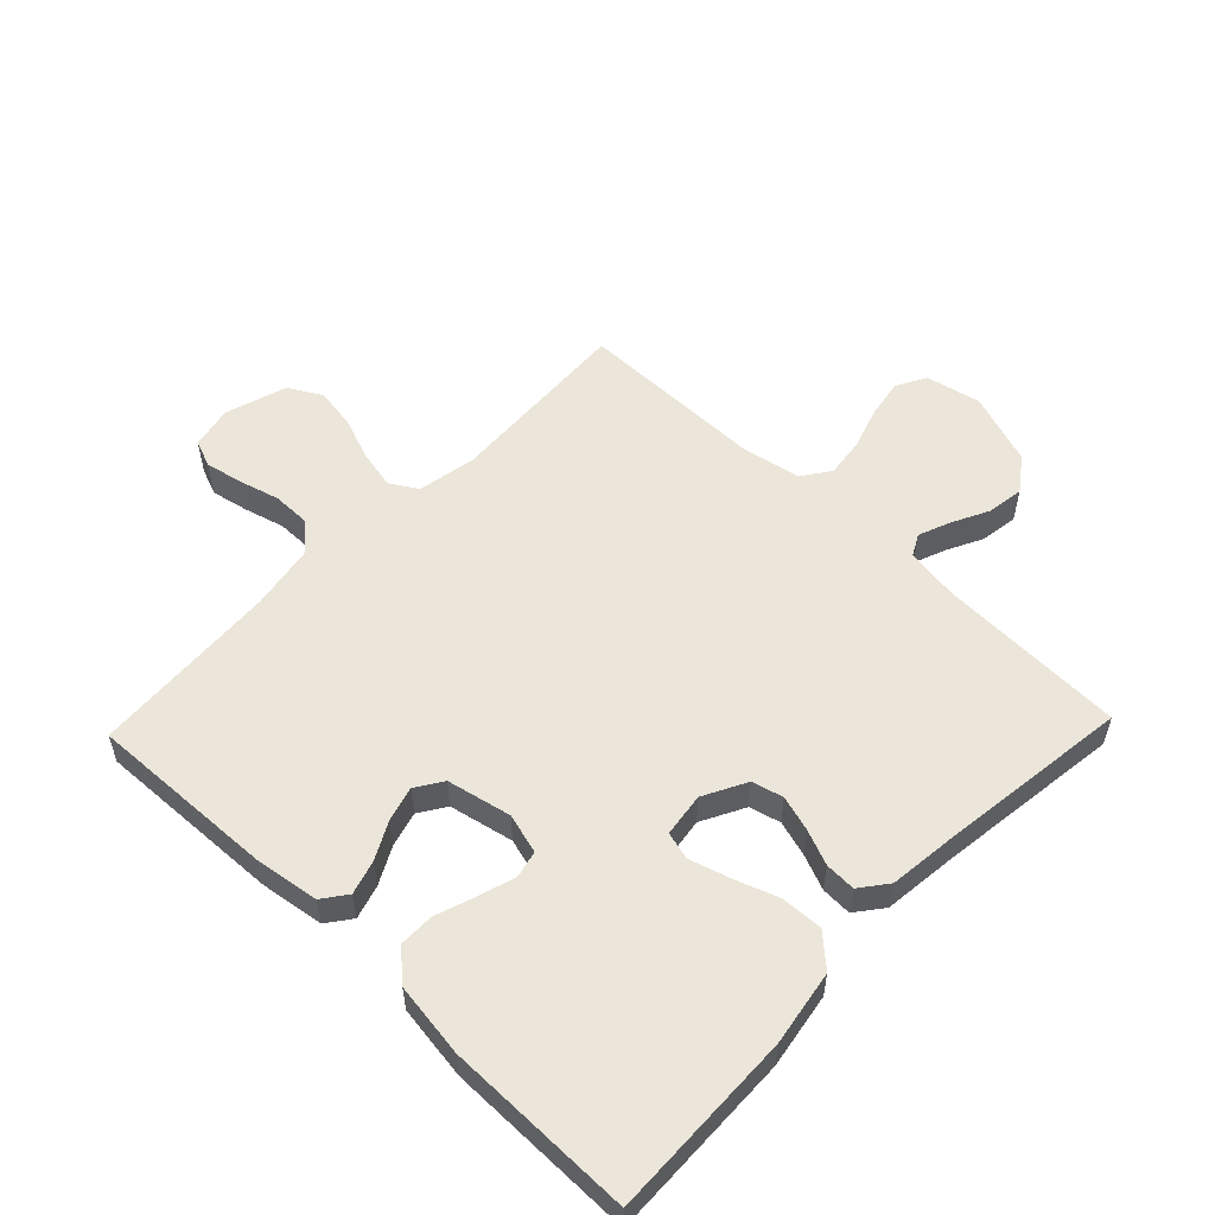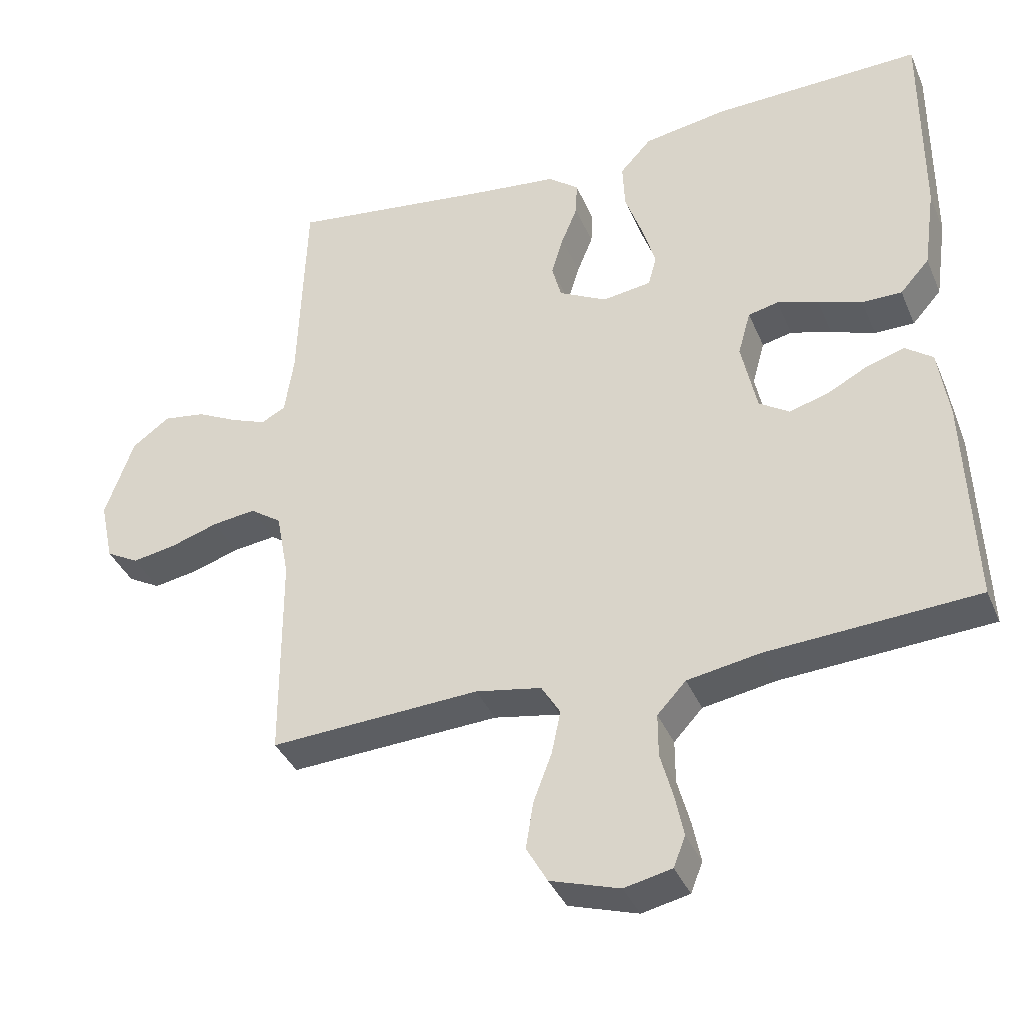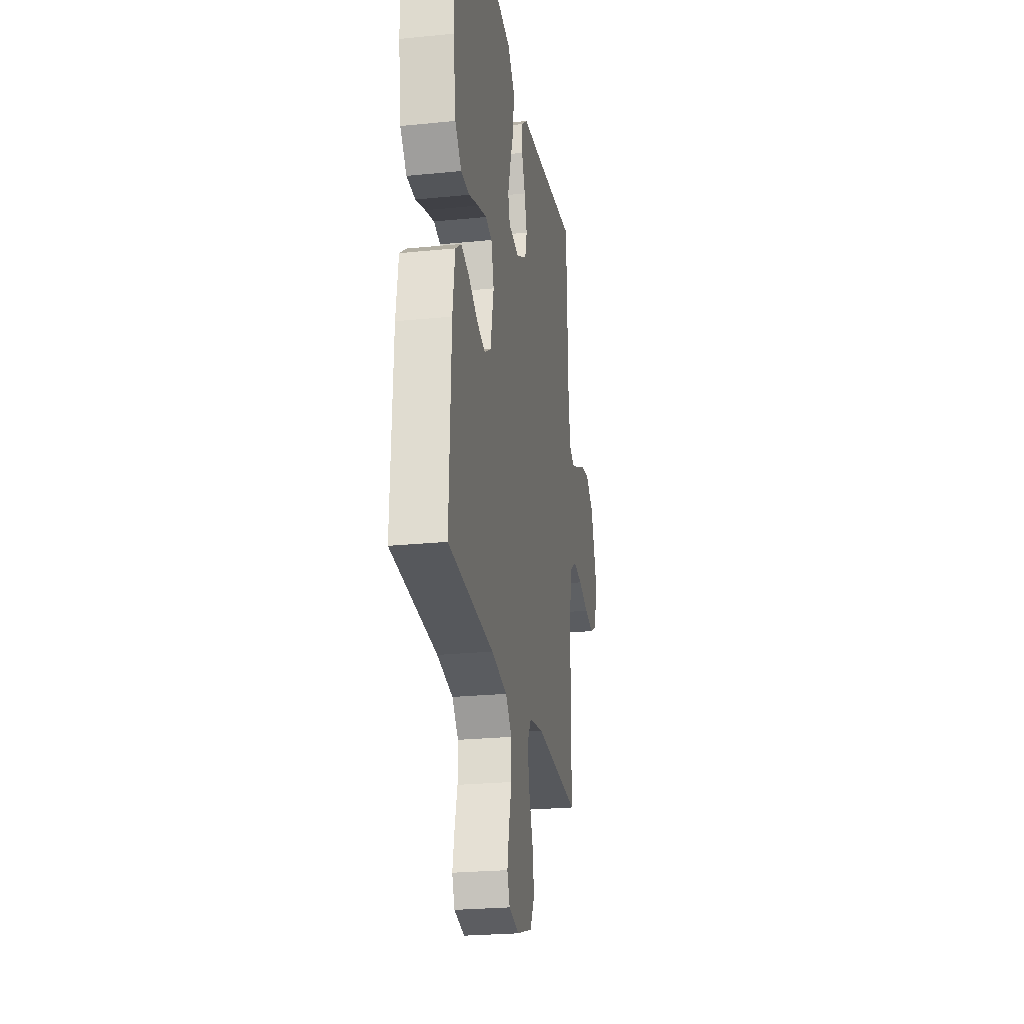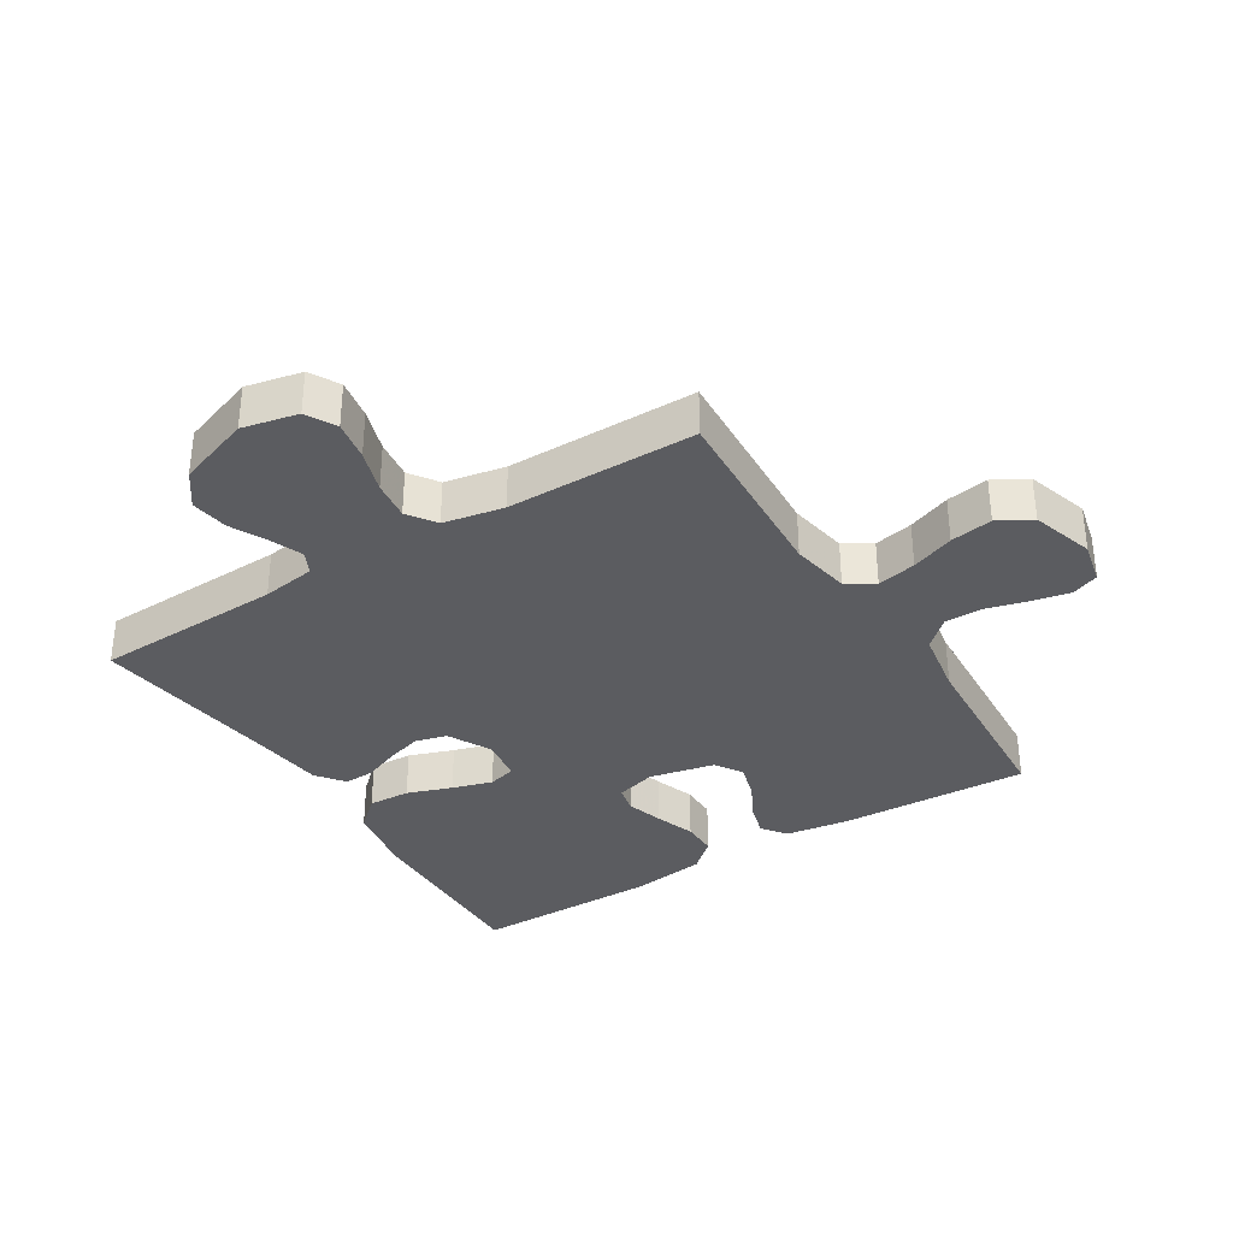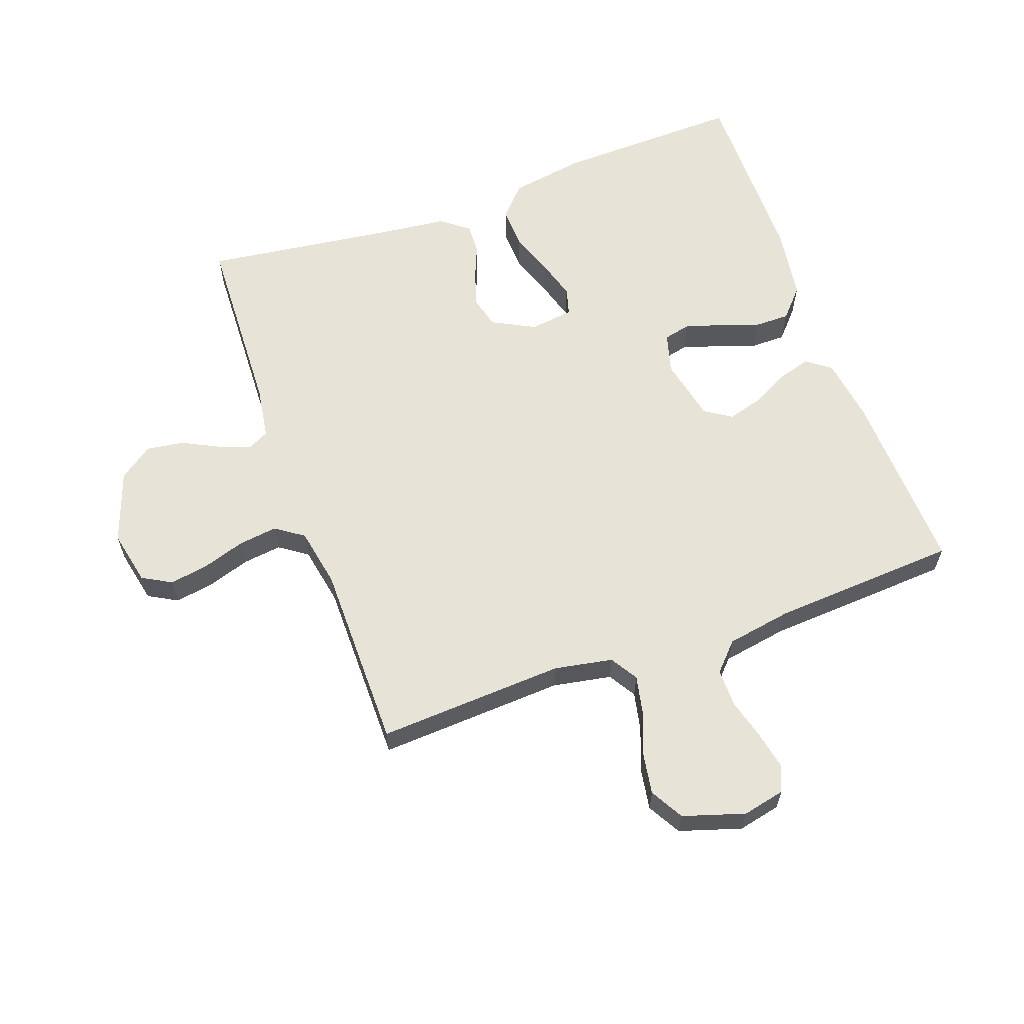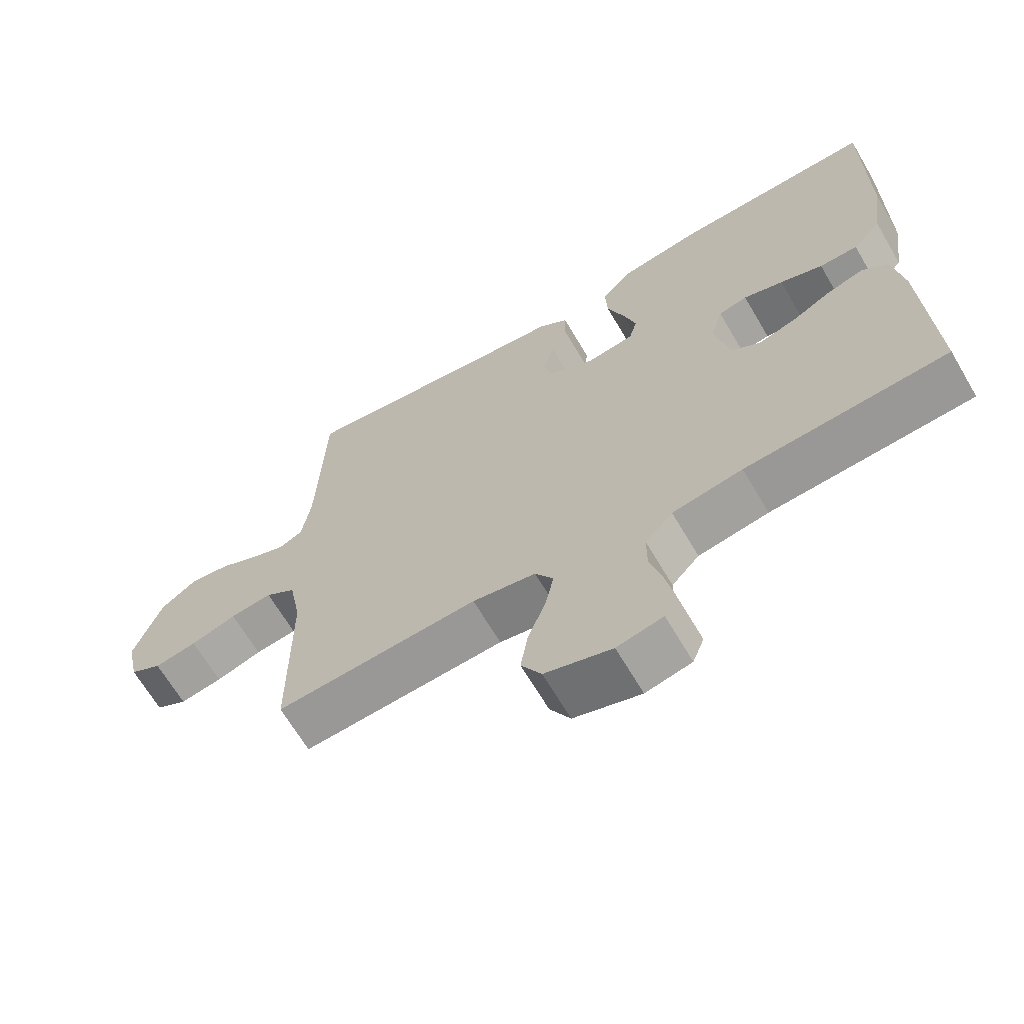
<metadata>
{"format":"obj","ext":"obj","renderer":"f3d","projection":"perspective","resolution":1024,"background":"white","views":[{"elev":55.1,"azim":-46.2,"up":"+Y"},{"elev":-37.5,"azim":-158.7,"up":"+Z"},{"elev":-24.5,"azim":-80.6,"up":"+Z"},{"elev":-34.7,"azim":121.9,"up":"+Y"},{"elev":61.5,"azim":160.3,"up":"+Y"},{"elev":-66.6,"azim":-149.5,"up":"+Z"}]}
</metadata>
<code>
v 0.5 0.07 -0.5
v 0.2 0.07 -0.483
v 0.106 0.07 -0.5
v 0.079 0.07 -0.544
v 0.092 0.07 -0.606
v 0.118 0.07 -0.674
v 0.129 0.07 -0.741
v 0.099 0.07 -0.794
v 0 0.07 -0.825
v -0.068 0.07 -0.81
v -0.085 0.07 -0.767
v -0.073 0.07 -0.708
v -0.055 0.07 -0.642
v -0.055 0.07 -0.581
v -0.096 0.07 -0.537
v -0.2 0.07 -0.519
v -0.5 0.07 -0.5
v -0.488 0.07 -0.2
v -0.473 0.07 -0.097
v -0.434 0.07 -0.068
v -0.38 0.07 -0.084
v -0.321 0.07 -0.115
v -0.265 0.07 -0.131
v -0.222 0.07 -0.103
v -0.2 0.07 0
v -0.218 0.07 0.064
v -0.261 0.07 0.074
v -0.32 0.07 0.056
v -0.383 0.07 0.034
v -0.44 0.07 0.034
v -0.482 0.07 0.081
v -0.499 0.07 0.2
v -0.5 0.07 0.5
v -0.2 0.07 0.491
v -0.08 0.07 0.471
v -0.035 0.07 0.422
v -0.038 0.07 0.355
v -0.063 0.07 0.284
v -0.082 0.07 0.22
v -0.07 0.07 0.176
v 0 0.07 0.166
v 0.069 0.07 0.202
v 0.082 0.07 0.252
v 0.065 0.07 0.309
v 0.042 0.07 0.365
v 0.04 0.07 0.414
v 0.084 0.07 0.448
v 0.2 0.07 0.461
v 0.5 0.07 0.5
v 0.511 0.07 0.2
v 0.524 0.07 0.115
v 0.559 0.07 0.097
v 0.61 0.07 0.117
v 0.668 0.07 0.146
v 0.728 0.07 0.155
v 0.782 0.07 0.116
v 0.823 0.07 0
v 0.804 0.07 -0.088
v 0.757 0.07 -0.114
v 0.694 0.07 -0.103
v 0.626 0.07 -0.081
v 0.564 0.07 -0.073
v 0.519 0.07 -0.104
v 0.501 0.07 -0.2
v 0.5 0 -0.5
v 0.2 0 -0.483
v 0.106 0 -0.5
v 0.079 0 -0.544
v 0.092 0 -0.606
v 0.118 0 -0.674
v 0.129 0 -0.741
v 0.099 0 -0.794
v 0 0 -0.825
v -0.068 0 -0.81
v -0.085 0 -0.767
v -0.073 0 -0.708
v -0.055 0 -0.642
v -0.055 0 -0.581
v -0.096 0 -0.537
v -0.2 0 -0.519
v -0.5 0 -0.5
v -0.488 0 -0.2
v -0.473 0 -0.097
v -0.434 0 -0.068
v -0.38 0 -0.084
v -0.321 0 -0.115
v -0.265 0 -0.131
v -0.222 0 -0.103
v -0.2 0 0
v -0.218 0 0.064
v -0.261 0 0.074
v -0.32 0 0.056
v -0.383 0 0.034
v -0.44 0 0.034
v -0.482 0 0.081
v -0.499 0 0.2
v -0.5 0 0.5
v -0.2 0 0.491
v -0.08 0 0.471
v -0.035 0 0.422
v -0.038 0 0.355
v -0.063 0 0.284
v -0.082 0 0.22
v -0.07 0 0.176
v 0 0 0.166
v 0.069 0 0.202
v 0.082 0 0.252
v 0.065 0 0.309
v 0.042 0 0.365
v 0.04 0 0.414
v 0.084 0 0.448
v 0.2 0 0.461
v 0.5 0 0.5
v 0.511 0 0.2
v 0.524 0 0.115
v 0.559 0 0.097
v 0.61 0 0.117
v 0.668 0 0.146
v 0.728 0 0.155
v 0.782 0 0.116
v 0.823 0 0
v 0.804 0 -0.088
v 0.757 0 -0.114
v 0.694 0 -0.103
v 0.626 0 -0.081
v 0.564 0 -0.073
v 0.519 0 -0.104
v 0.501 0 -0.2
f 58 59 60 61
f 58 61 62
f 57 58 62
f 56 57 62
f 53 54 55 56
f 52 53 56 62
f 51 52 62 63
f 48 49 50
f 44 45 46 47
f 43 44 47 48
f 42 43 48 50
f 35 36 37 38
f 35 38 39
f 34 35 39
f 33 34 39 40
f 31 32 33 40
f 28 29 30 31
f 27 28 31 40
f 19 20 21 22
f 19 22 23
f 16 17 18 19
f 15 16 19 23
f 14 15 23 24
f 10 11 12 13
f 8 9 10 13
f 8 13 14
f 5 6 7 8
f 4 5 8 14
f 3 4 14 24
f 64 1 2
f 41 42 50 51
f 41 51 63 64
f 26 27 40 41
f 25 26 41 64
f 24 25 64
f 2 3 24 64
f 125 124 123 122
f 126 125 122
f 126 122 121
f 126 121 120
f 120 119 118 117
f 126 120 117 116
f 127 126 116 115
f 114 113 112
f 111 110 109 108
f 112 111 108 107
f 114 112 107 106
f 102 101 100 99
f 103 102 99
f 103 99 98
f 104 103 98 97
f 104 97 96 95
f 95 94 93 92
f 104 95 92 91
f 86 85 84 83
f 87 86 83
f 83 82 81 80
f 87 83 80 79
f 88 87 79 78
f 77 76 75 74
f 77 74 73 72
f 78 77 72
f 72 71 70 69
f 78 72 69 68
f 88 78 68 67
f 66 65 128
f 115 114 106 105
f 128 127 115 105
f 105 104 91 90
f 128 105 90 89
f 128 89 88
f 128 88 67 66
f 1 65 66 2
f 2 66 67 3
f 3 67 68 4
f 4 68 69 5
f 5 69 70 6
f 6 70 71 7
f 7 71 72 8
f 8 72 73 9
f 9 73 74 10
f 10 74 75 11
f 11 75 76 12
f 12 76 77 13
f 13 77 78 14
f 14 78 79 15
f 15 79 80 16
f 16 80 81 17
f 17 81 82 18
f 18 82 83 19
f 19 83 84 20
f 20 84 85 21
f 21 85 86 22
f 22 86 87 23
f 23 87 88 24
f 24 88 89 25
f 25 89 90 26
f 26 90 91 27
f 27 91 92 28
f 28 92 93 29
f 29 93 94 30
f 30 94 95 31
f 31 95 96 32
f 32 96 97 33
f 33 97 98 34
f 34 98 99 35
f 35 99 100 36
f 36 100 101 37
f 37 101 102 38
f 38 102 103 39
f 39 103 104 40
f 40 104 105 41
f 41 105 106 42
f 42 106 107 43
f 43 107 108 44
f 44 108 109 45
f 45 109 110 46
f 46 110 111 47
f 47 111 112 48
f 48 112 113 49
f 49 113 114 50
f 50 114 115 51
f 51 115 116 52
f 52 116 117 53
f 53 117 118 54
f 54 118 119 55
f 55 119 120 56
f 56 120 121 57
f 57 121 122 58
f 58 122 123 59
f 59 123 124 60
f 60 124 125 61
f 61 125 126 62
f 62 126 127 63
f 63 127 128 64
f 64 128 65 1

</code>
